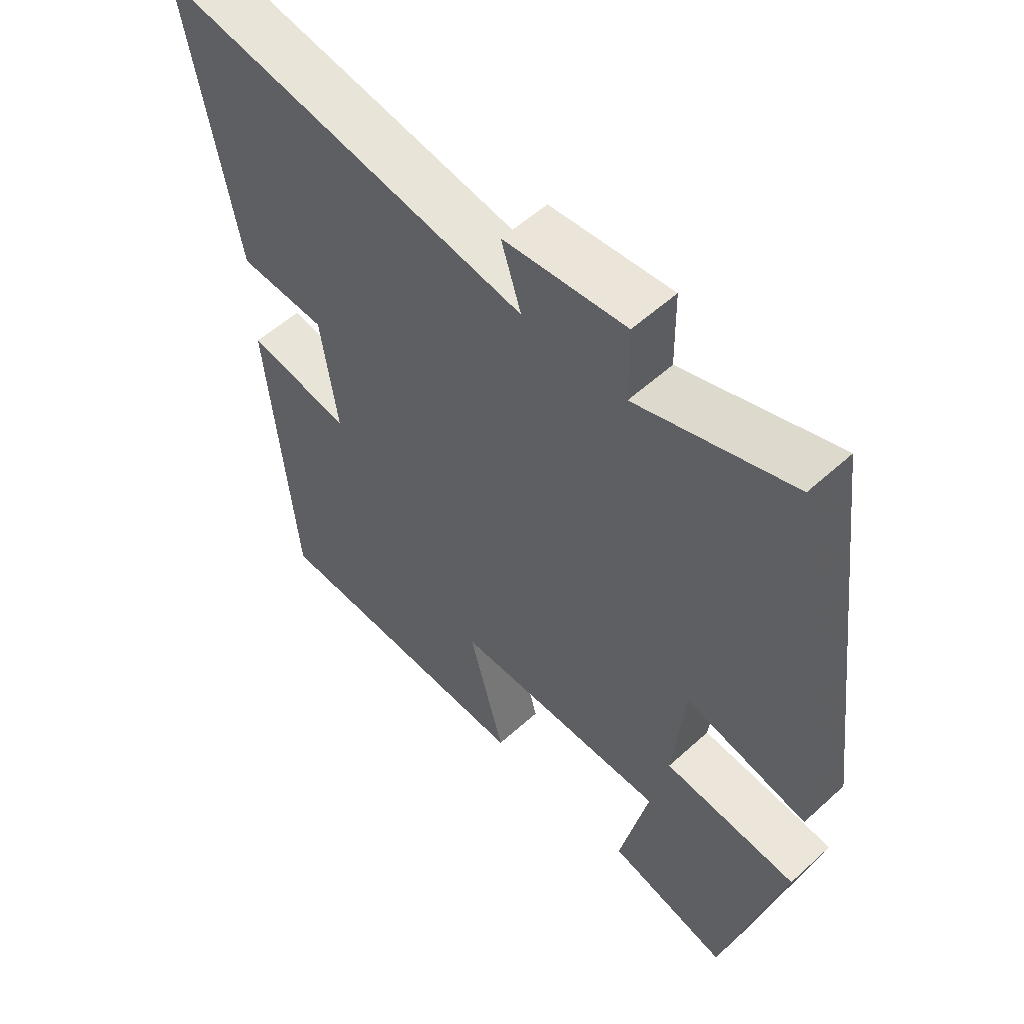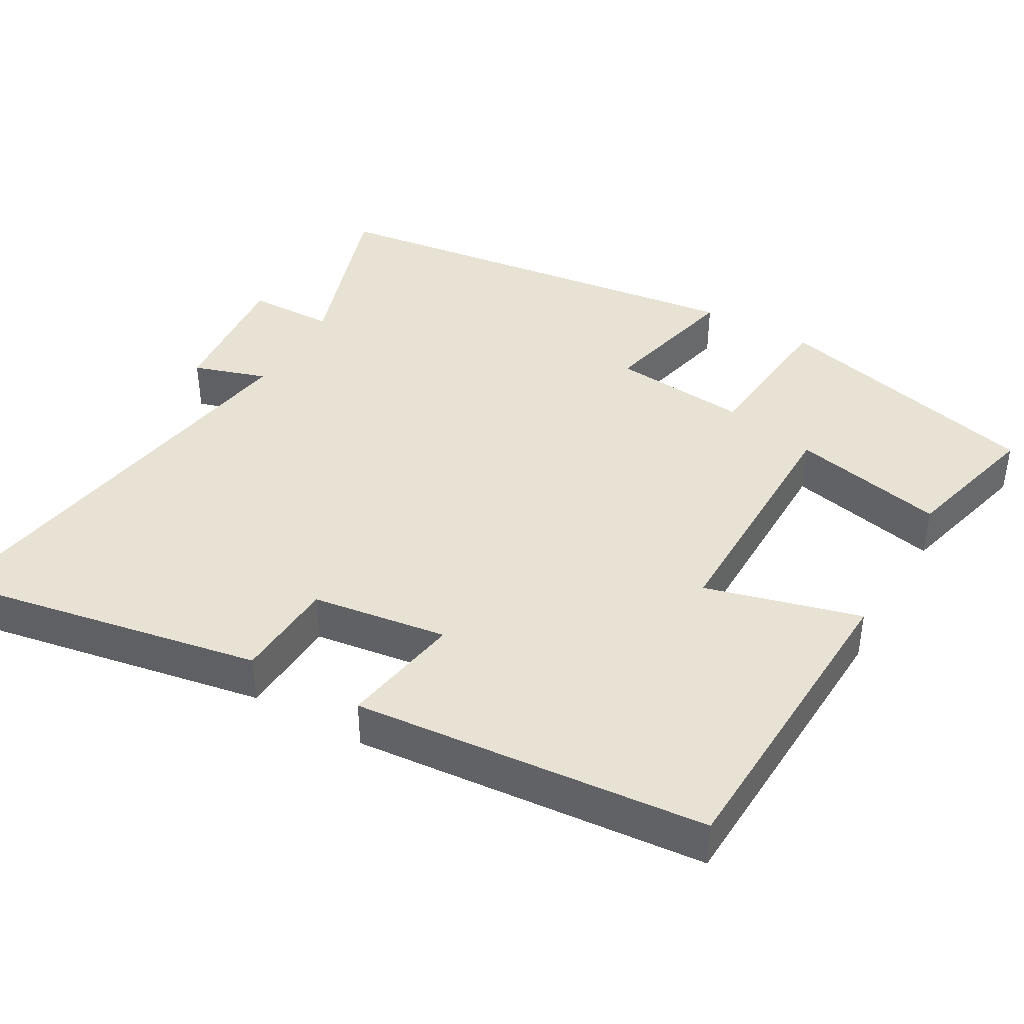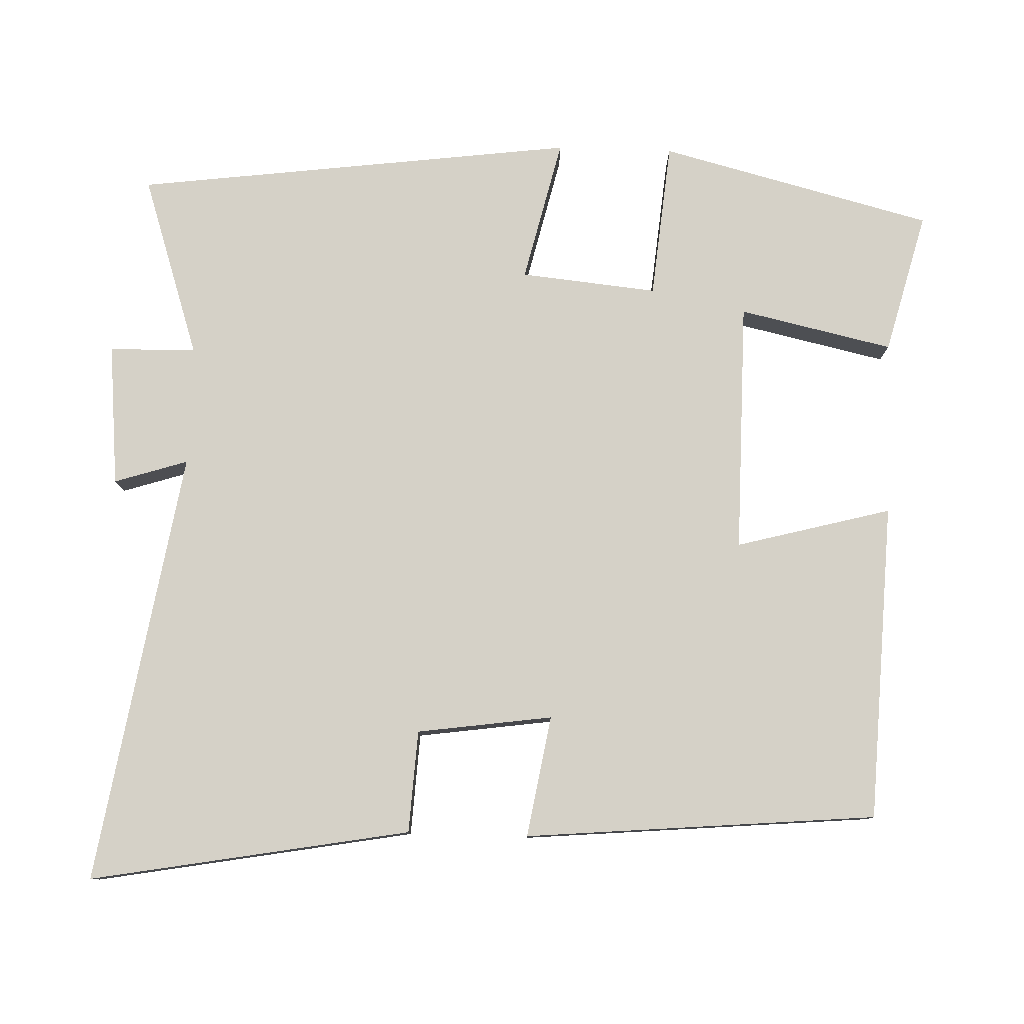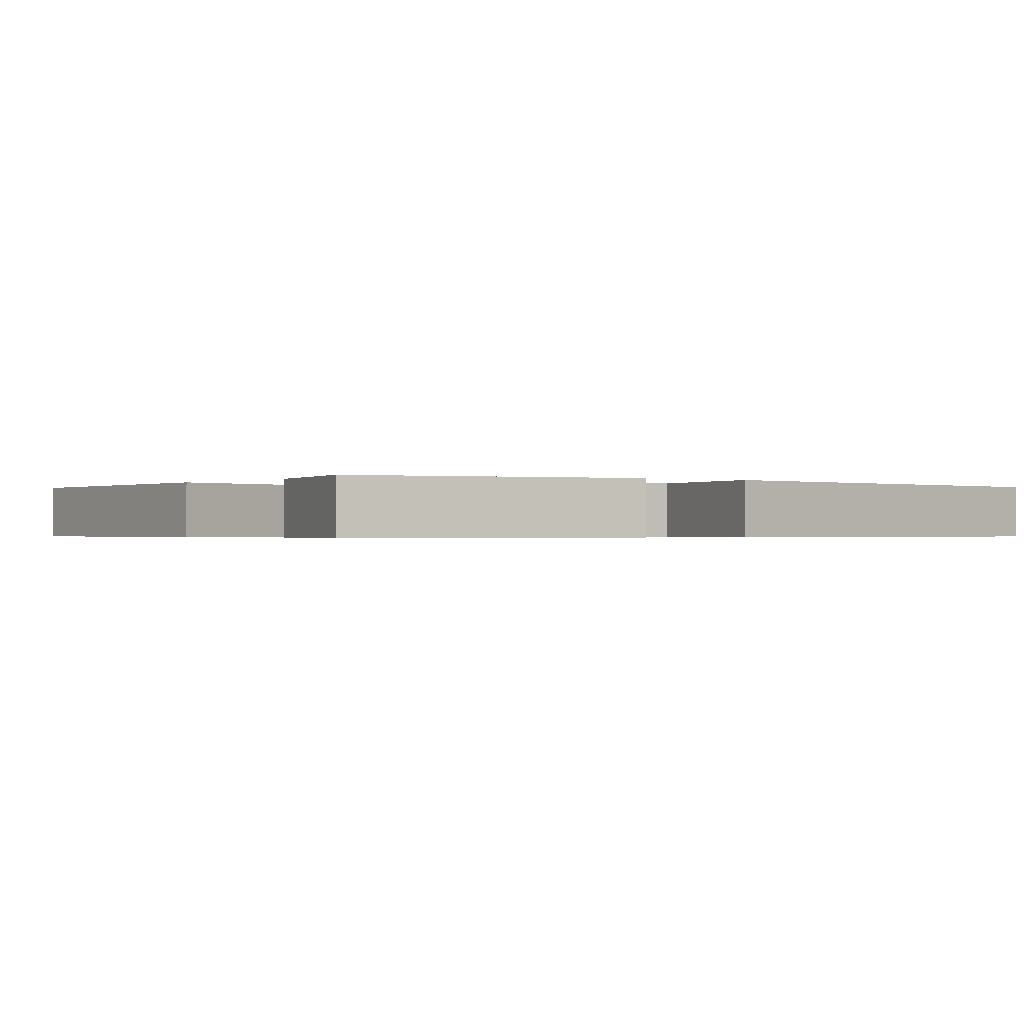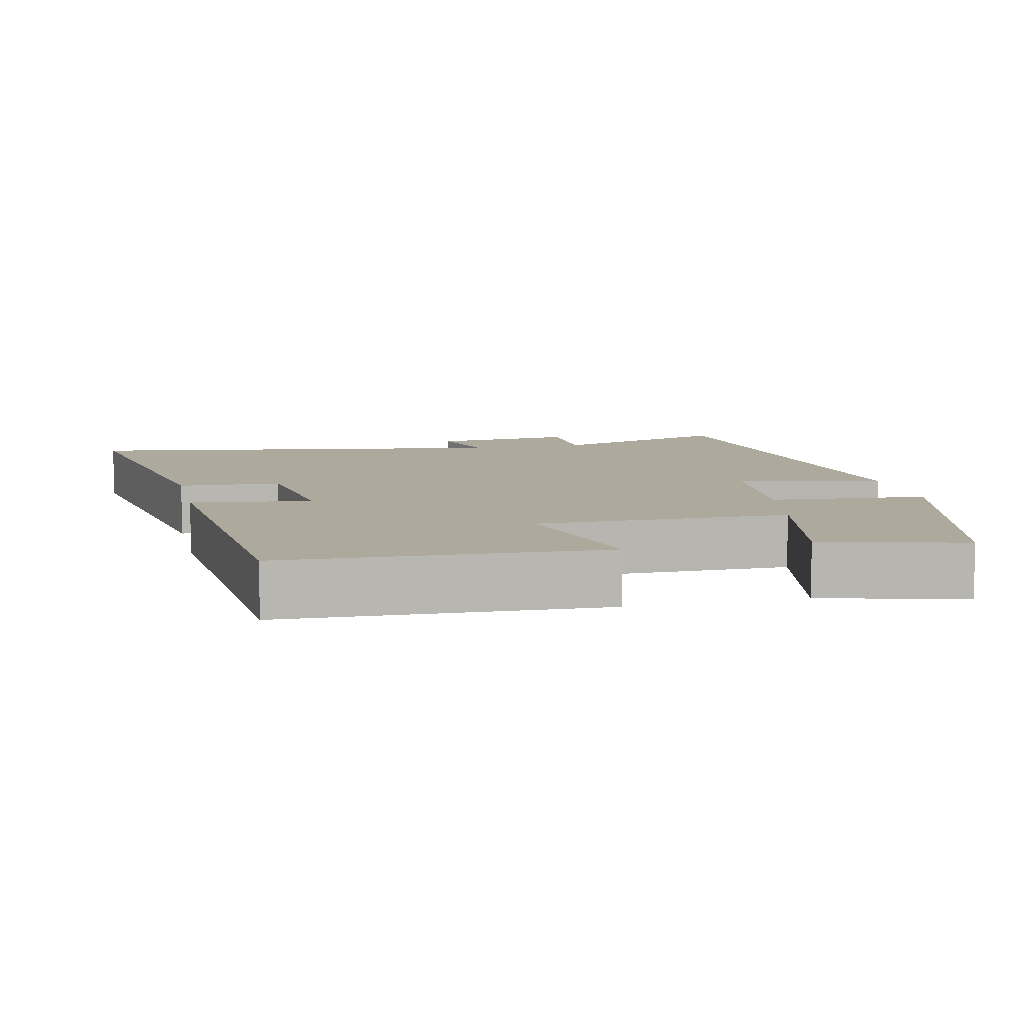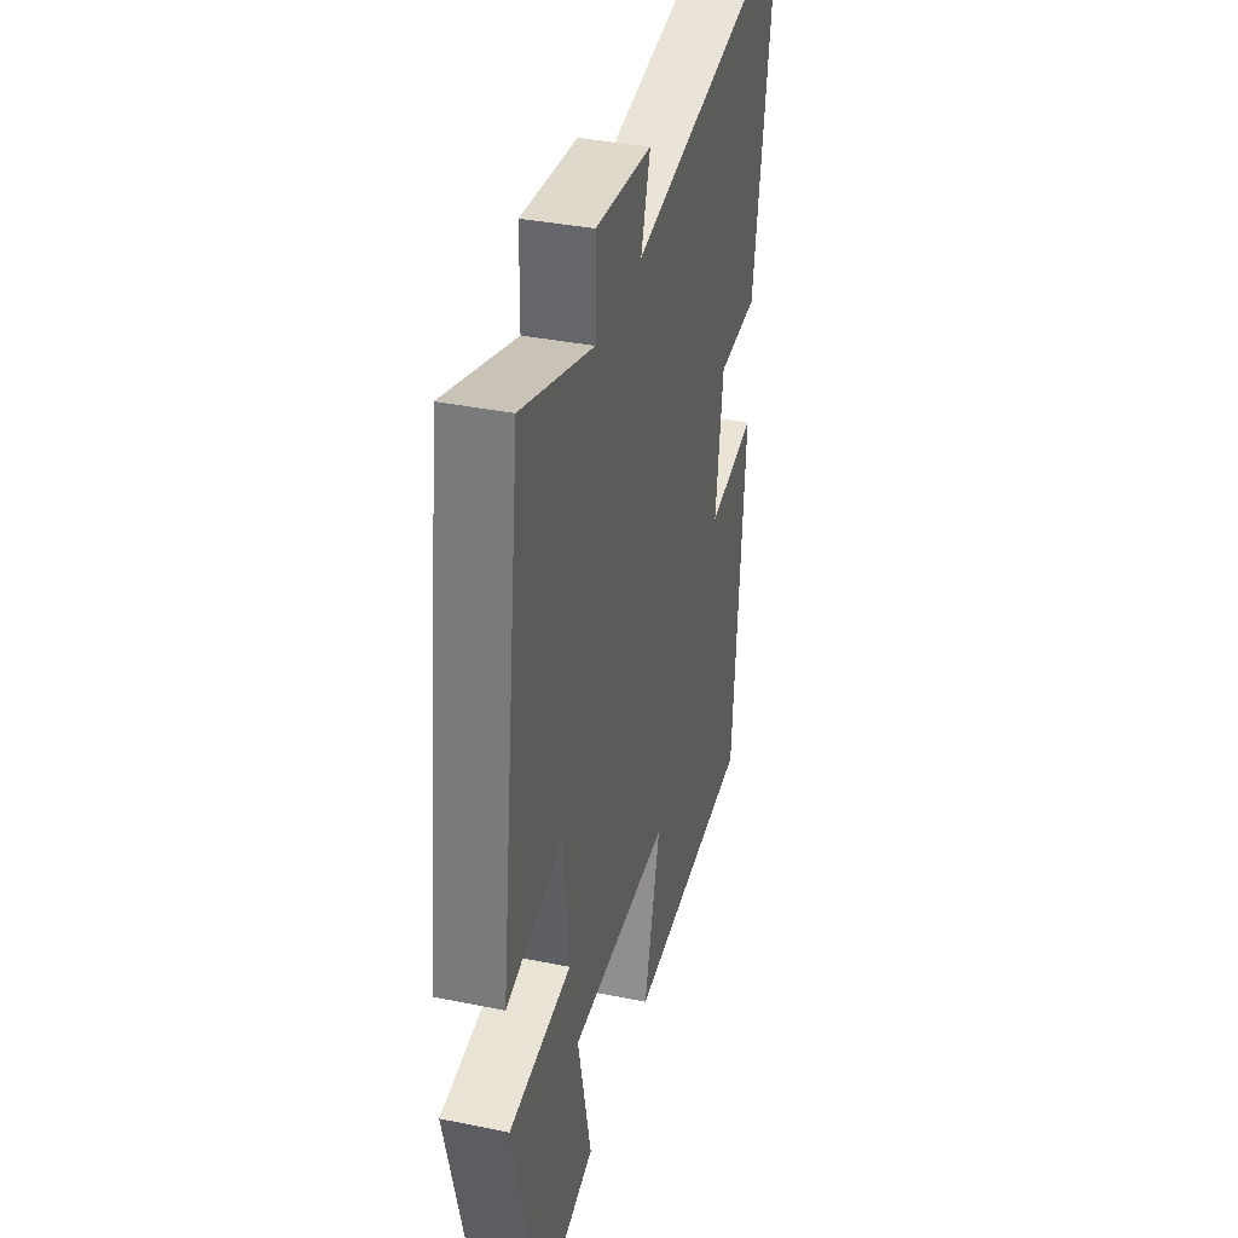
<metadata>
{"format":"obj","ext":"obj","renderer":"f3d","projection":"perspective","resolution":1024,"background":"white","views":[{"elev":55.1,"azim":-133.8,"up":"+Z"},{"elev":40.9,"azim":119.7,"up":"+Y"},{"elev":79.5,"azim":91.9,"up":"+Y"},{"elev":-0.5,"azim":-127.3,"up":"+Y"},{"elev":8.8,"azim":167.1,"up":"+Y"},{"elev":36.6,"azim":-75.2,"up":"+Z"}]}
</metadata>
<code>
v 0.578 0.07 0.597
v 0.5 0.07 0.162
v 0.361 0.07 0.154
v 0.335 0.07 -0.03
v 0.5 0.07 -0.002
v 0.458 0.07 -0.481
v 0.026 0.07 -0.5
v 0.082 0.07 -0.289
v -0.26 0.07 -0.291
v -0.214 0.07 -0.5
v -0.406 0.07 -0.55
v -0.5 0.07 -0.179
v -0.287 0.07 -0.159
v -0.305 0.07 0.027
v -0.5 0.07 -0.019
v -0.423 0.07 0.581
v -0.176 0.07 0.5
v -0.174 0.07 0.618
v 0.02 0.07 0.6
v -0.012 0.07 0.5
v 0.578 0 0.597
v 0.5 0 0.162
v 0.361 0 0.154
v 0.335 0 -0.03
v 0.5 0 -0.002
v 0.458 0 -0.481
v 0.026 0 -0.5
v 0.082 0 -0.289
v -0.26 0 -0.291
v -0.214 0 -0.5
v -0.406 0 -0.55
v -0.5 0 -0.179
v -0.287 0 -0.159
v -0.305 0 0.027
v -0.5 0 -0.019
v -0.423 0 0.581
v -0.176 0 0.5
v -0.174 0 0.618
v 0.02 0 0.6
v -0.012 0 0.5
f 17 18 19 20
f 14 15 16 17
f 13 14 17 20
f 11 12 13
f 9 10 11
f 9 11 13 20
f 5 6 7 8
f 4 5 8 9
f 3 4 9 20
f 1 2 3 20
f 40 39 38 37
f 37 36 35 34
f 40 37 34 33
f 33 32 31
f 31 30 29
f 40 33 31 29
f 28 27 26 25
f 29 28 25 24
f 40 29 24 23
f 40 23 22 21
f 1 21 22 2
f 2 22 23 3
f 3 23 24 4
f 4 24 25 5
f 5 25 26 6
f 6 26 27 7
f 7 27 28 8
f 8 28 29 9
f 9 29 30 10
f 10 30 31 11
f 11 31 32 12
f 12 32 33 13
f 13 33 34 14
f 14 34 35 15
f 15 35 36 16
f 16 36 37 17
f 17 37 38 18
f 18 38 39 19
f 19 39 40 20
f 20 40 21 1

</code>
